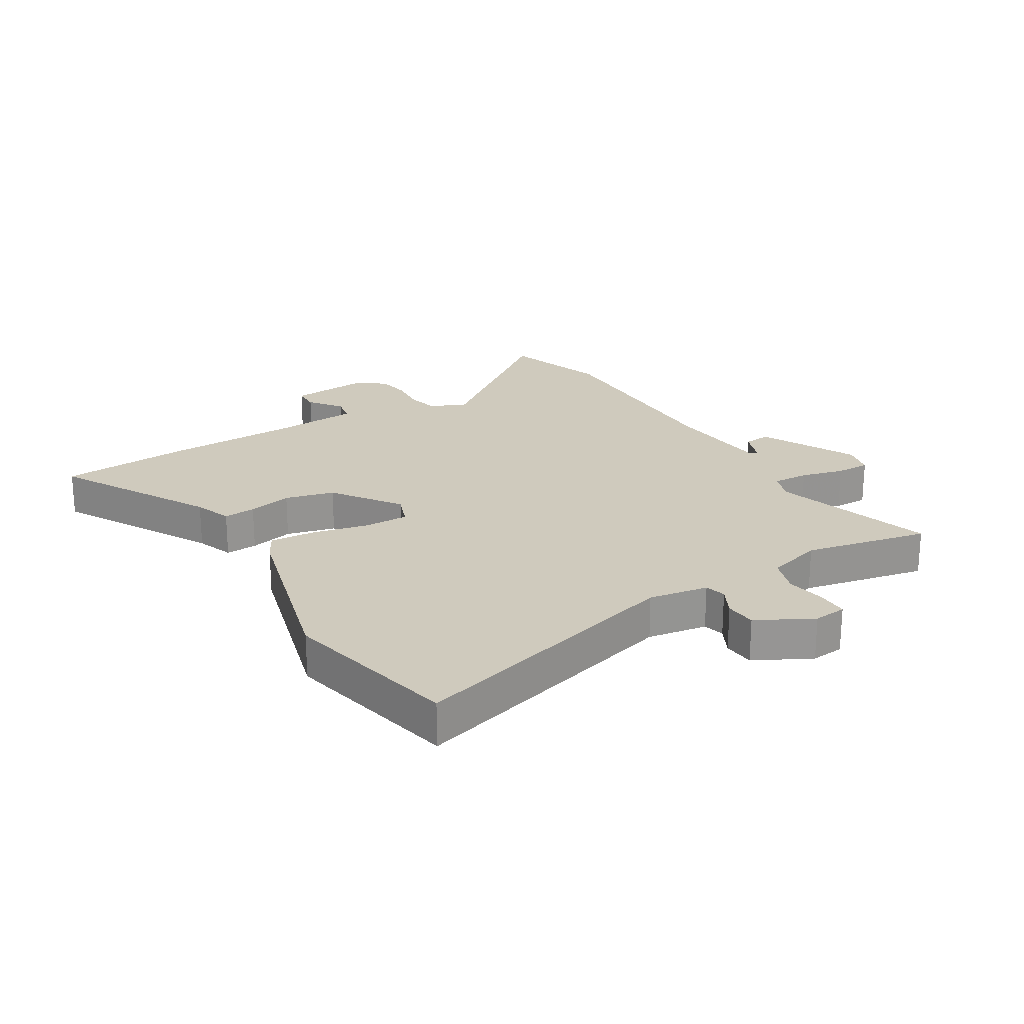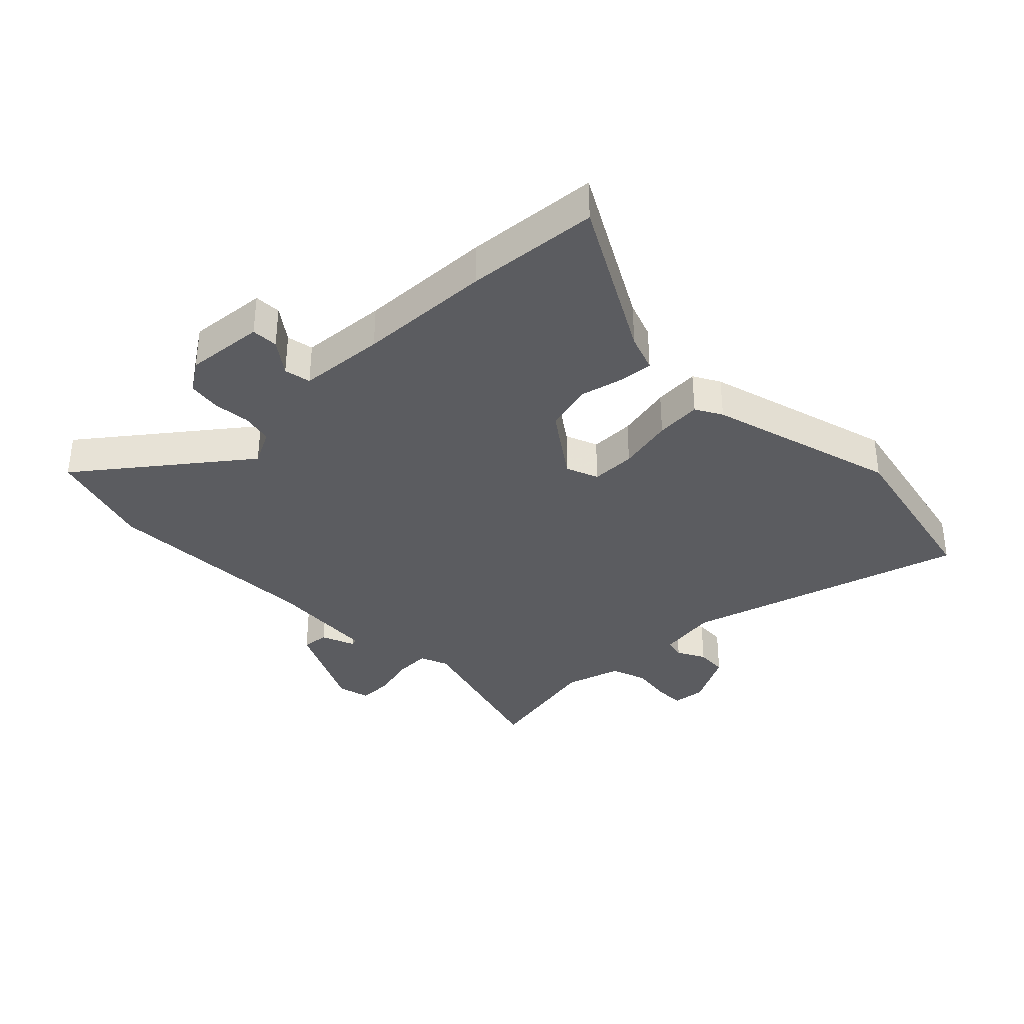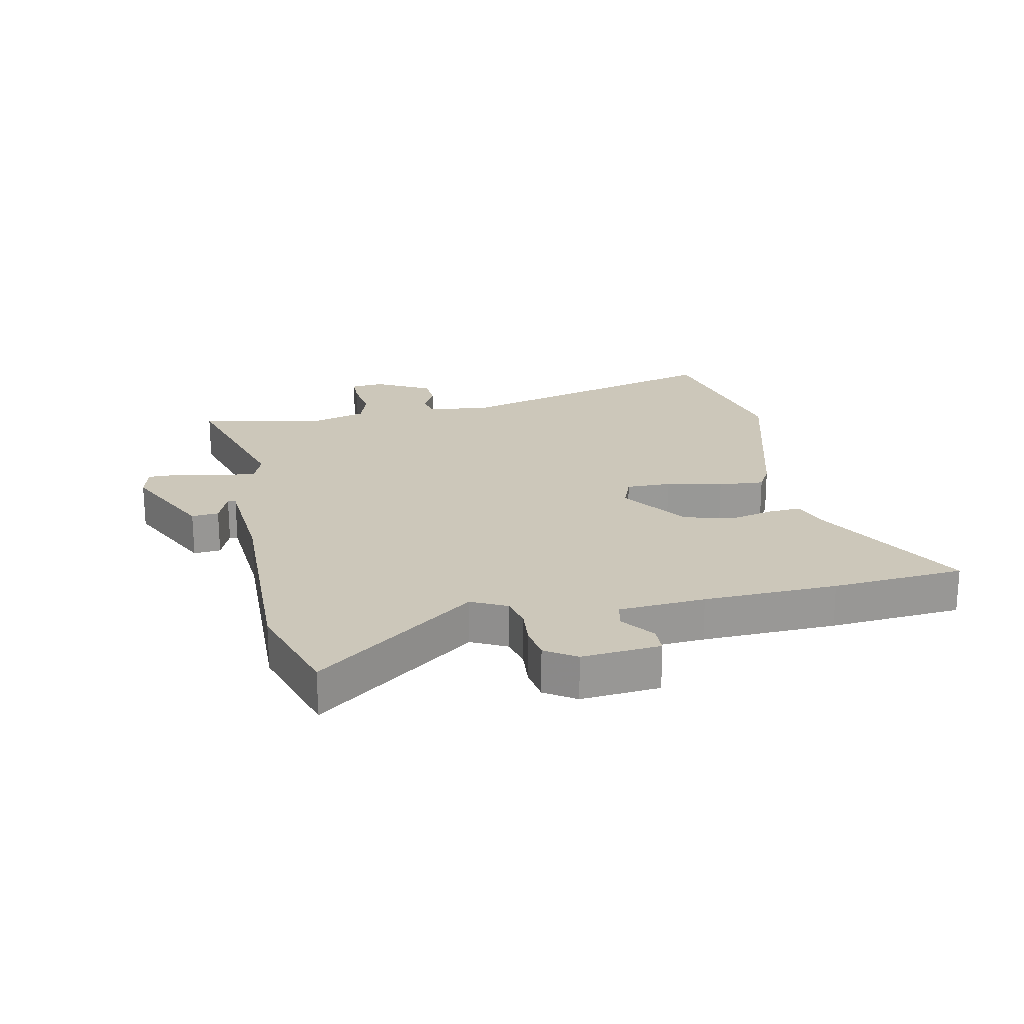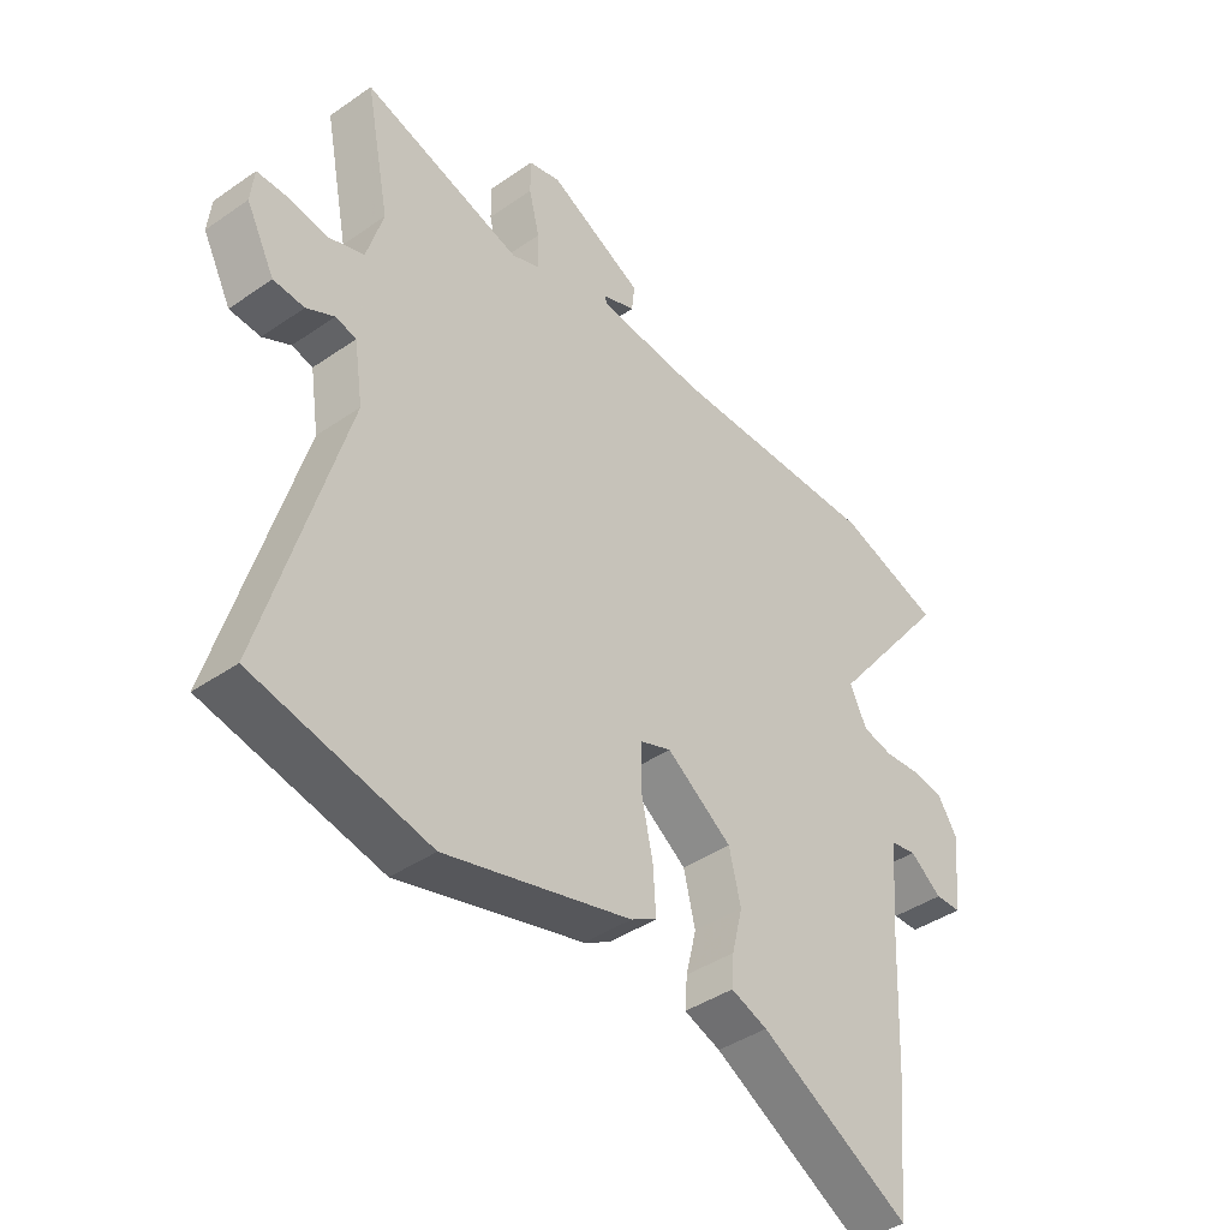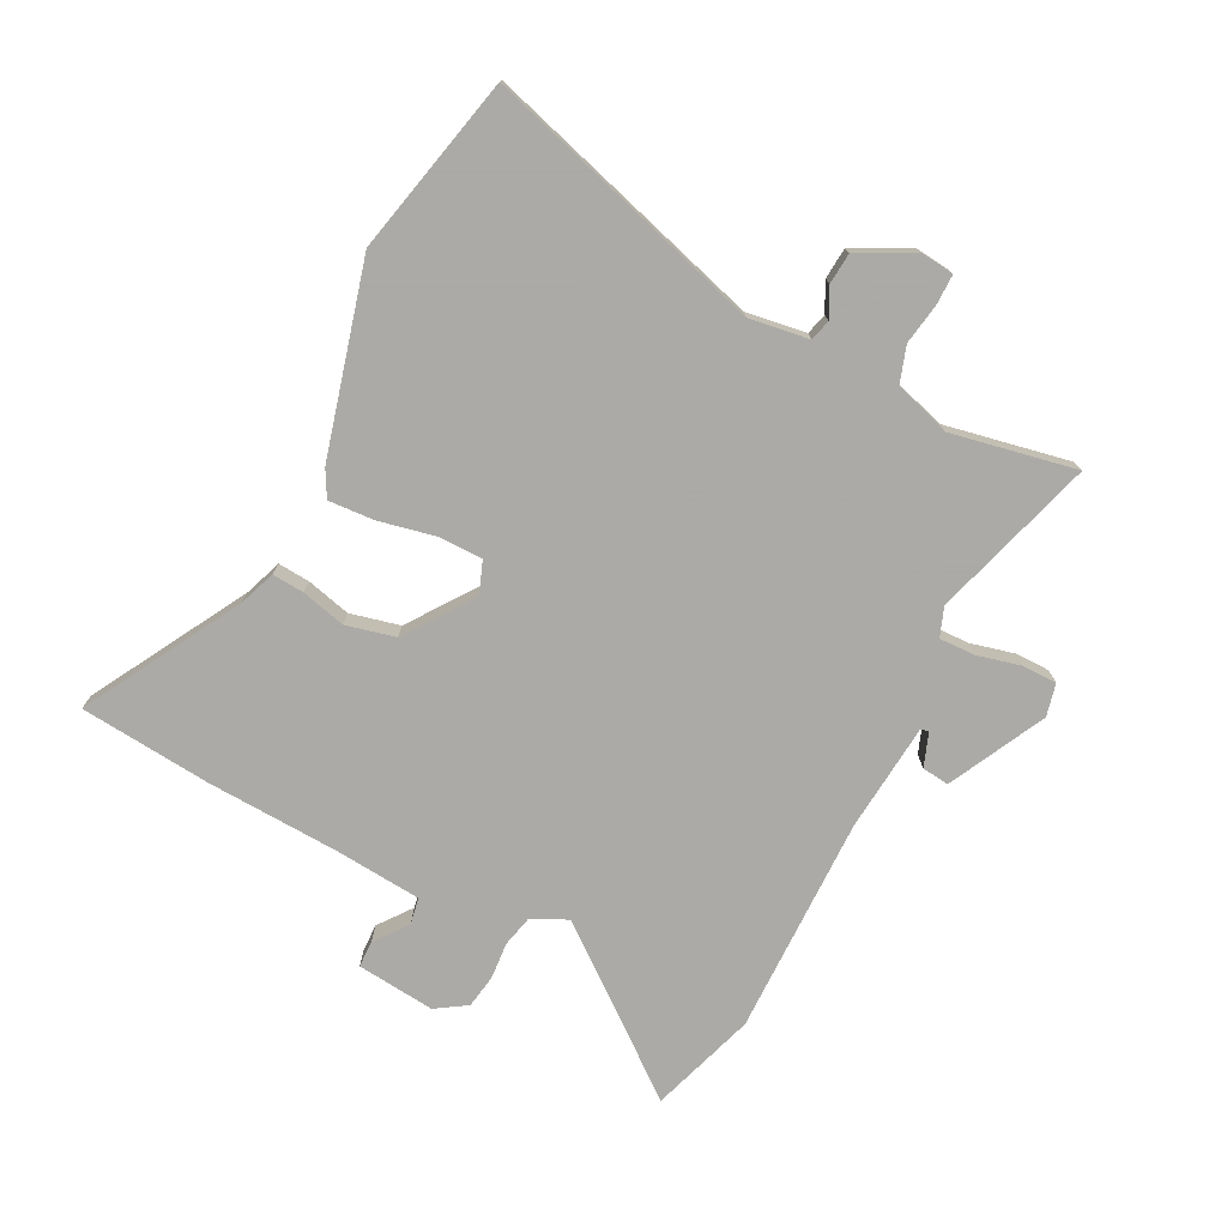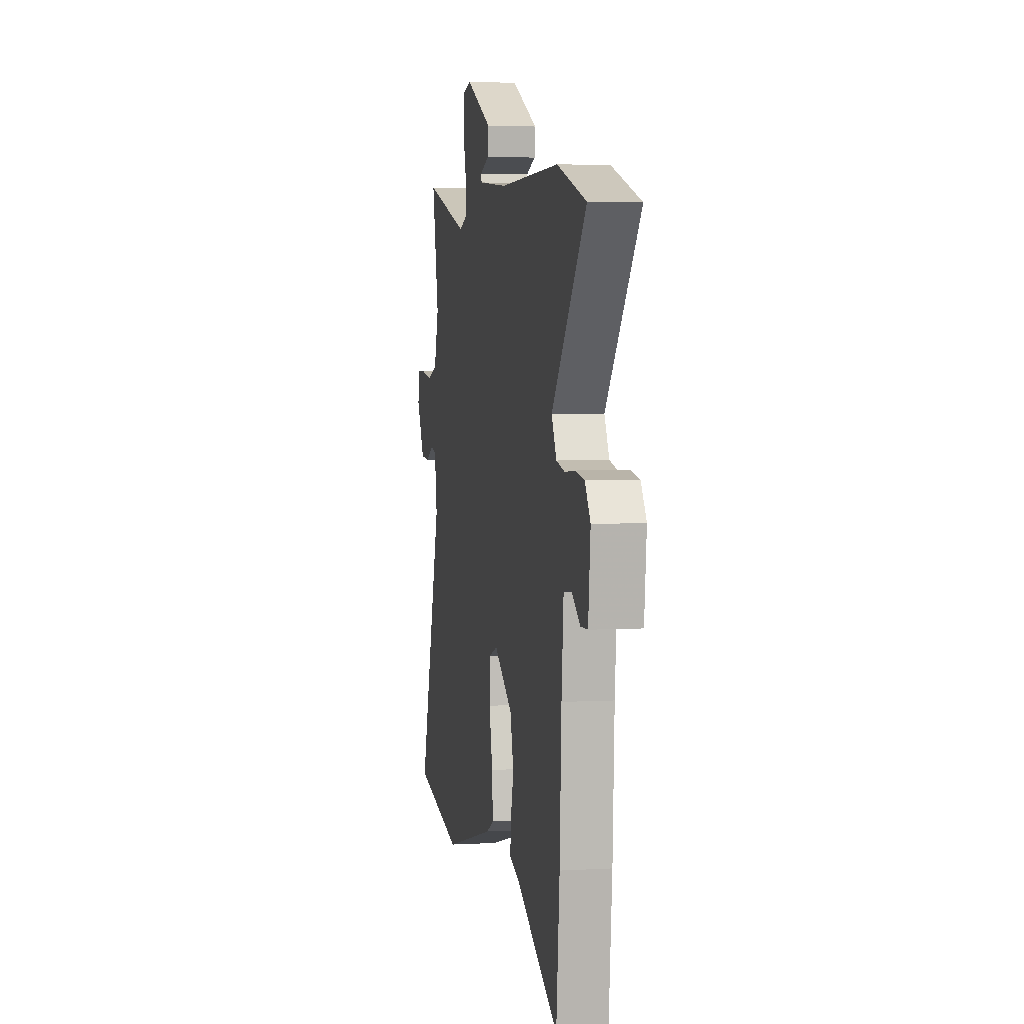
<metadata>
{"format":"obj","ext":"obj","renderer":"f3d","projection":"perspective","resolution":1024,"background":"white","views":[{"elev":22.8,"azim":-120.9,"up":"+Y"},{"elev":-35.0,"azim":135.0,"up":"+Y"},{"elev":21.4,"azim":78.8,"up":"+Y"},{"elev":-41.1,"azim":-49.9,"up":"+Z"},{"elev":-75.7,"azim":-117.1,"up":"+Y"},{"elev":4.0,"azim":79.1,"up":"+Z"}]}
</metadata>
<code>
v -0.326 0.07 -0.539
v -0.621 0.07 -0.473
v -0.485 0.07 -0.008
v -0.5 0.07 0.091
v -0.535 0.07 0.1
v -0.582 0.07 0.076
v -0.634 0.07 0.08
v -0.682 0.07 0.172
v -0.676 0.07 0.227
v -0.626 0.07 0.227
v -0.558 0.07 0.216
v -0.498 0.07 0.236
v -0.47 0.07 0.329
v -0.511 0.07 0.535
v -0.241 0.07 0.454
v -0.193 0.07 0.472
v -0.195 0.07 0.532
v -0.213 0.07 0.604
v -0.213 0.07 0.661
v -0.159 0.07 0.674
v 0.001 0.07 0.594
v -0.004 0.07 0.549
v -0.06 0.07 0.528
v -0.056 0.07 0.515
v 0.124 0.07 0.499
v 0.487 0.07 0.504
v 0.662 0.07 0.447
v 0.456 0.07 0.185
v 0.485 0.07 0.126
v 0.537 0.07 0.114
v 0.598 0.07 0.119
v 0.653 0.07 0.11
v 0.686 0.07 0.059
v 0.673 0.07 -0.071
v 0.629 0.07 -0.072
v 0.575 0.07 -0.031
v 0.531 0.07 -0.039
v 0.519 0.07 -0.182
v 0.509 0.07 -0.403
v 0.489 0.07 -0.622
v 0.233 0.07 -0.478
v 0.171 0.07 -0.455
v 0.175 0.07 -0.402
v 0.193 0.07 -0.329
v 0.173 0.07 -0.247
v 0.062 0.07 -0.168
v 0.008 0.07 -0.188
v 0.008 0.07 -0.262
v 0.028 0.07 -0.355
v 0.033 0.07 -0.431
v -0.011 0.07 -0.455
v -0.326 0 -0.539
v -0.621 0 -0.473
v -0.485 0 -0.008
v -0.5 0 0.091
v -0.535 0 0.1
v -0.582 0 0.076
v -0.634 0 0.08
v -0.682 0 0.172
v -0.676 0 0.227
v -0.626 0 0.227
v -0.558 0 0.216
v -0.498 0 0.236
v -0.47 0 0.329
v -0.511 0 0.535
v -0.241 0 0.454
v -0.193 0 0.472
v -0.195 0 0.532
v -0.213 0 0.604
v -0.213 0 0.661
v -0.159 0 0.674
v 0.001 0 0.594
v -0.004 0 0.549
v -0.06 0 0.528
v -0.056 0 0.515
v 0.124 0 0.499
v 0.487 0 0.504
v 0.662 0 0.447
v 0.456 0 0.185
v 0.485 0 0.126
v 0.537 0 0.114
v 0.598 0 0.119
v 0.653 0 0.11
v 0.686 0 0.059
v 0.673 0 -0.071
v 0.629 0 -0.072
v 0.575 0 -0.031
v 0.531 0 -0.039
v 0.519 0 -0.182
v 0.509 0 -0.403
v 0.489 0 -0.622
v 0.233 0 -0.478
v 0.171 0 -0.455
v 0.175 0 -0.402
v 0.193 0 -0.329
v 0.173 0 -0.247
v 0.062 0 -0.168
v 0.008 0 -0.188
v 0.008 0 -0.262
v 0.028 0 -0.355
v 0.033 0 -0.431
v -0.011 0 -0.455
f 1 2 3
f 51 1 3
f 50 51 3
f 49 50 3
f 48 49 3
f 47 48 3 4
f 46 47 4
f 41 42 43 44
f 41 44 45
f 40 41 45
f 39 40 45
f 38 39 45
f 37 38 45 46
f 34 35 36
f 33 34 36
f 32 33 36
f 31 32 36
f 30 31 36
f 29 30 36 37
f 37 46 4
f 29 37 4
f 28 29 4
f 28 4 5
f 27 28 5
f 26 27 5
f 25 26 5
f 21 22 23
f 20 21 23
f 19 20 23
f 18 19 23
f 17 18 23
f 16 17 23 24
f 5 6 7
f 25 5 7
f 24 25 7
f 16 24 7
f 15 16 7
f 9 10 11
f 8 9 11
f 7 8 11
f 7 11 12
f 15 7 12
f 13 14 15
f 12 13 15
f 54 53 52
f 54 52 102
f 54 102 101
f 54 101 100
f 54 100 99
f 55 54 99 98
f 55 98 97
f 95 94 93 92
f 96 95 92
f 96 92 91
f 96 91 90
f 96 90 89
f 97 96 89 88
f 87 86 85
f 87 85 84
f 87 84 83
f 87 83 82
f 87 82 81
f 88 87 81 80
f 55 97 88
f 55 88 80
f 55 80 79
f 56 55 79
f 56 79 78
f 56 78 77
f 56 77 76
f 74 73 72
f 74 72 71
f 74 71 70
f 74 70 69
f 74 69 68
f 75 74 68 67
f 58 57 56
f 58 56 76
f 58 76 75
f 58 75 67
f 58 67 66
f 62 61 60
f 62 60 59
f 62 59 58
f 63 62 58
f 63 58 66
f 66 65 64
f 66 64 63
f 1 52 53 2
f 2 53 54 3
f 3 54 55 4
f 4 55 56 5
f 5 56 57 6
f 6 57 58 7
f 7 58 59 8
f 8 59 60 9
f 9 60 61 10
f 10 61 62 11
f 11 62 63 12
f 12 63 64 13
f 13 64 65 14
f 14 65 66 15
f 15 66 67 16
f 16 67 68 17
f 17 68 69 18
f 18 69 70 19
f 19 70 71 20
f 20 71 72 21
f 21 72 73 22
f 22 73 74 23
f 23 74 75 24
f 24 75 76 25
f 25 76 77 26
f 26 77 78 27
f 27 78 79 28
f 28 79 80 29
f 29 80 81 30
f 30 81 82 31
f 31 82 83 32
f 32 83 84 33
f 33 84 85 34
f 34 85 86 35
f 35 86 87 36
f 36 87 88 37
f 37 88 89 38
f 38 89 90 39
f 39 90 91 40
f 40 91 92 41
f 41 92 93 42
f 42 93 94 43
f 43 94 95 44
f 44 95 96 45
f 45 96 97 46
f 46 97 98 47
f 47 98 99 48
f 48 99 100 49
f 49 100 101 50
f 50 101 102 51
f 51 102 52 1

</code>
